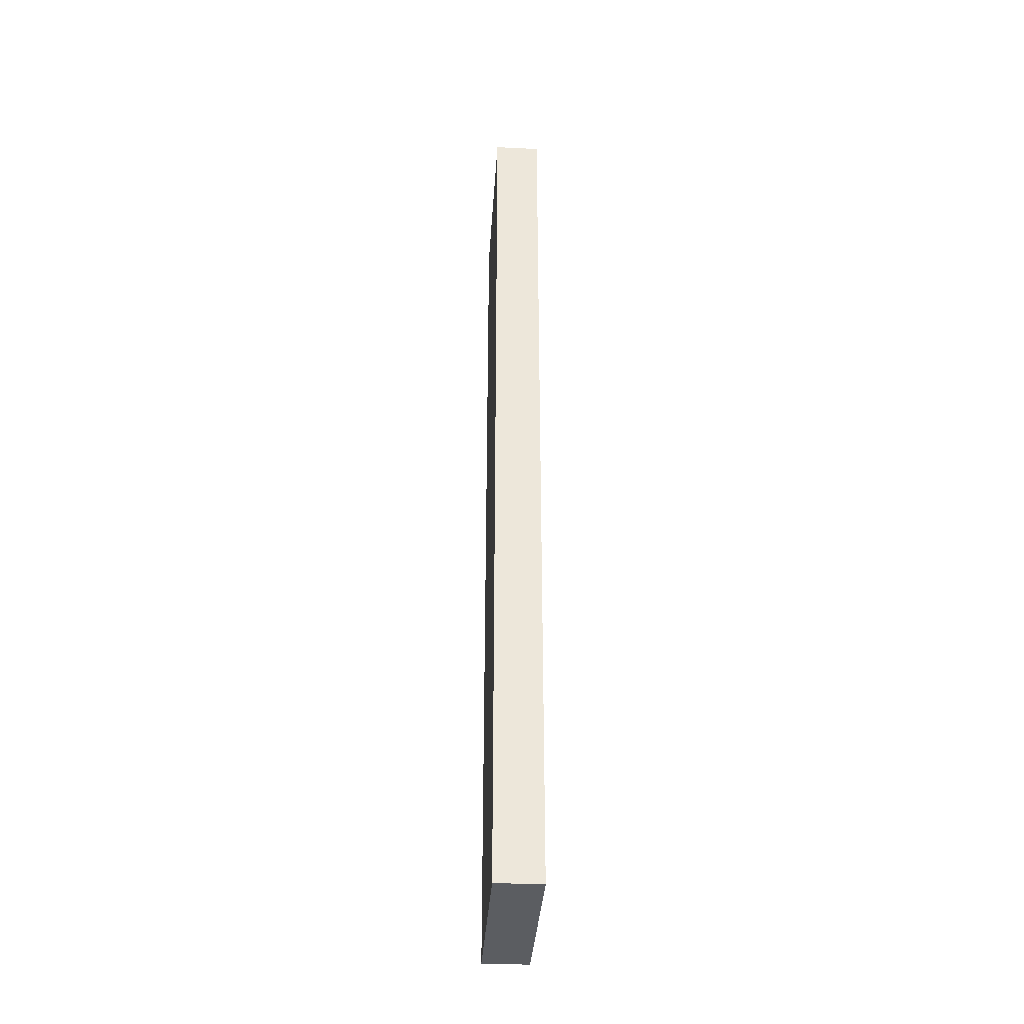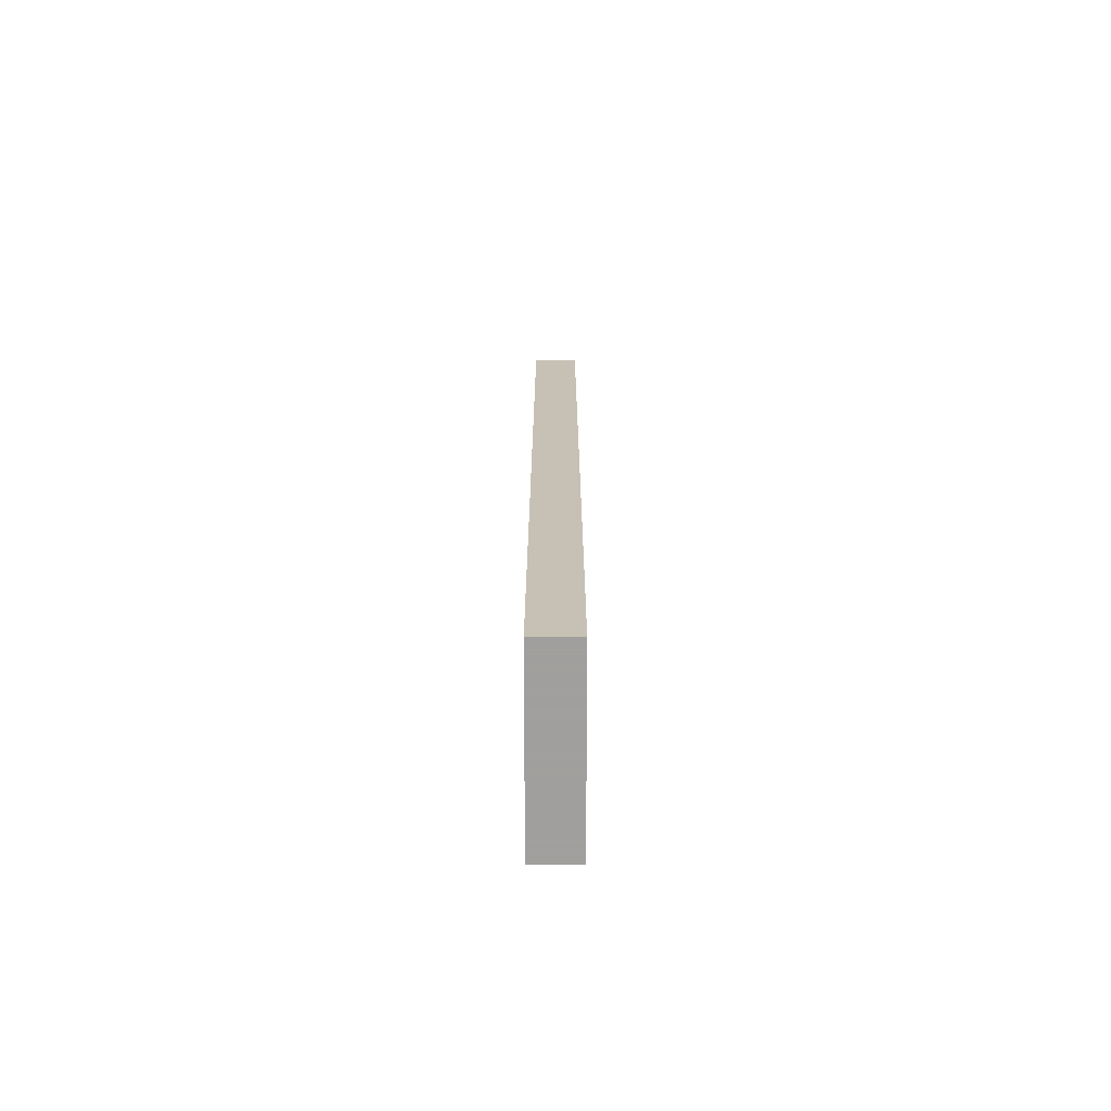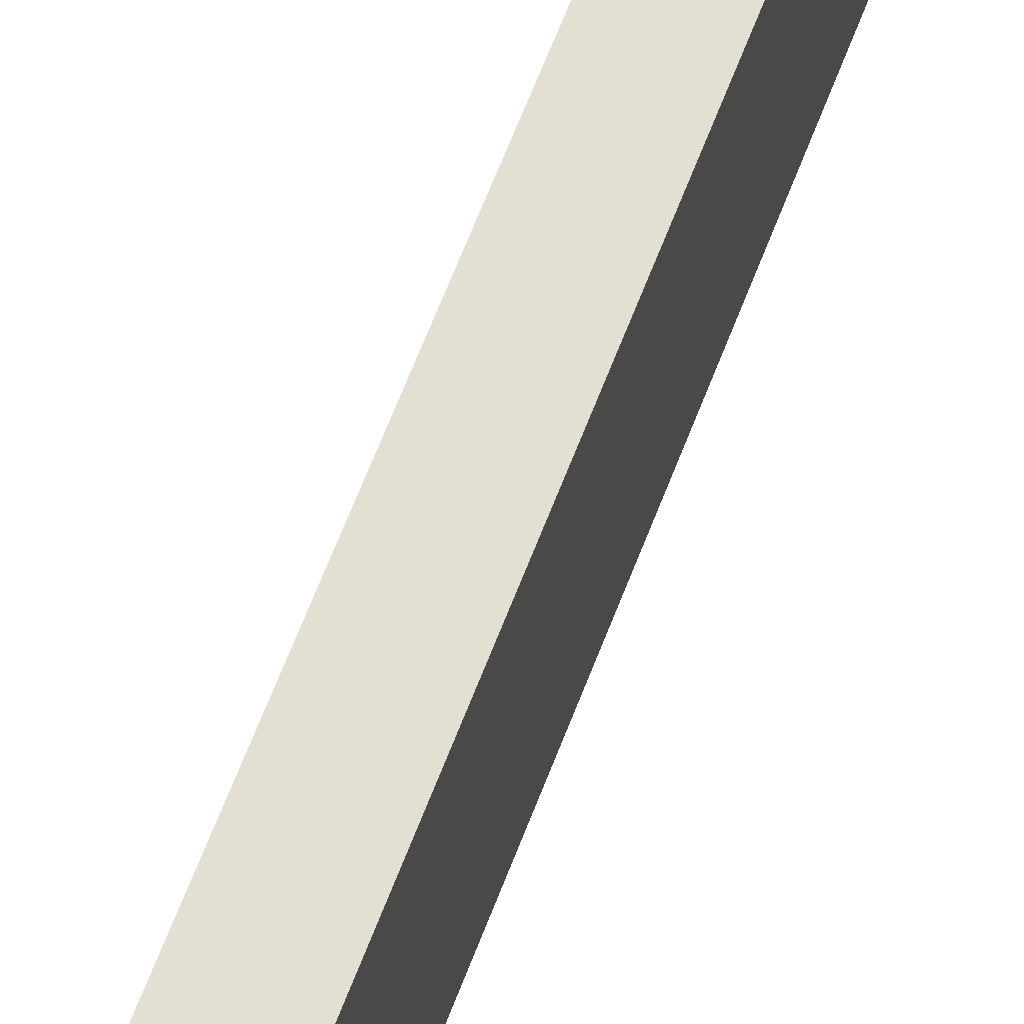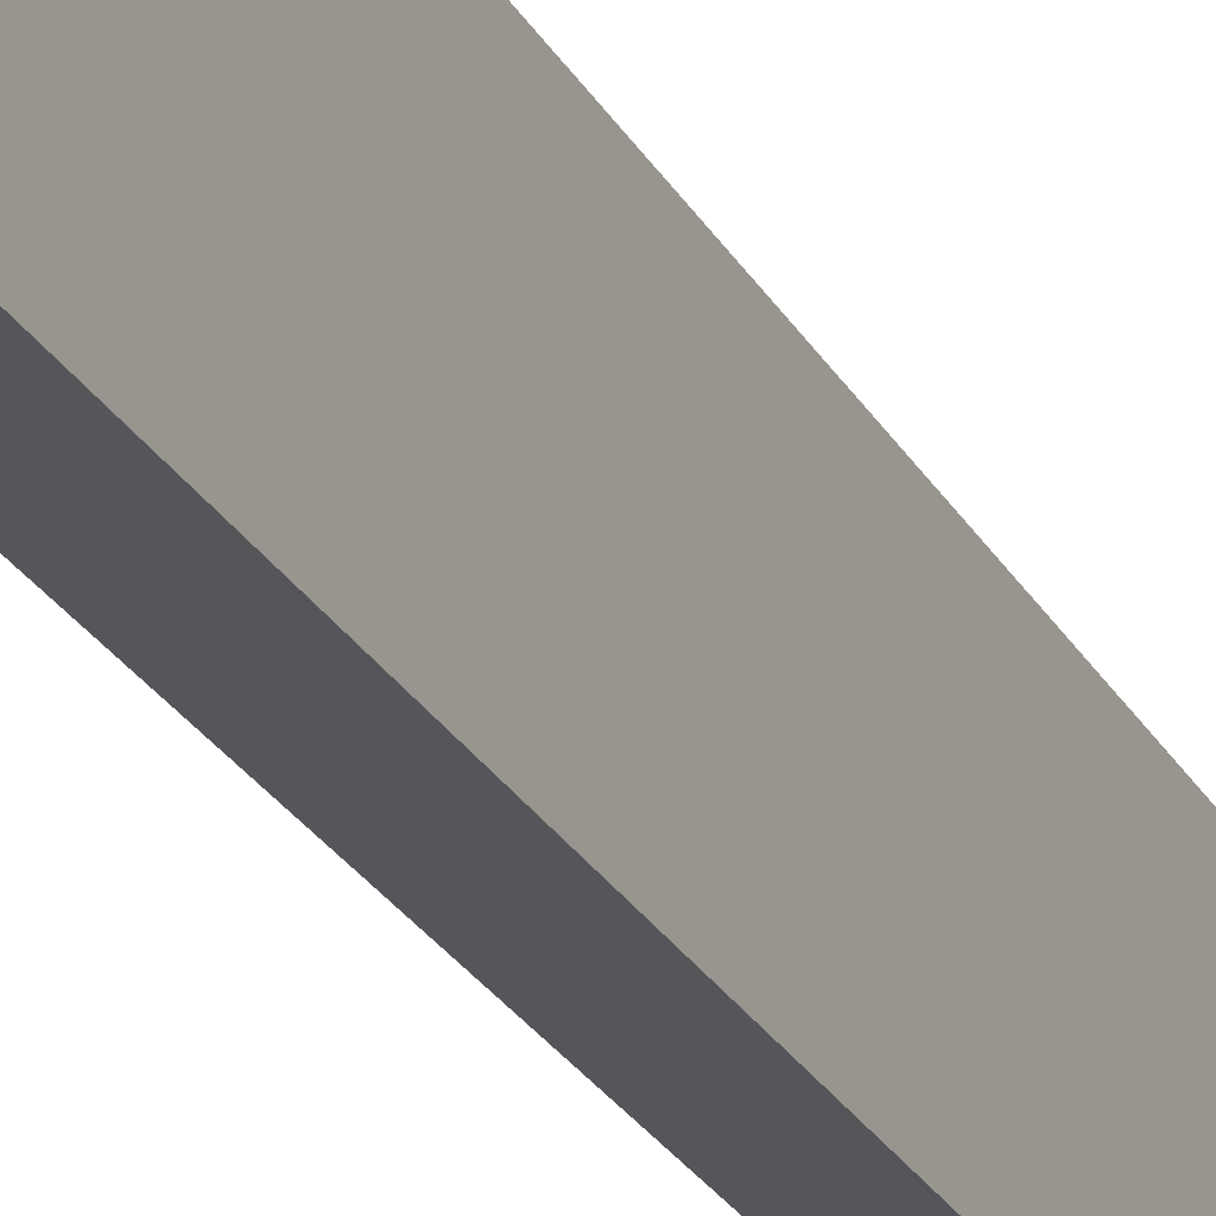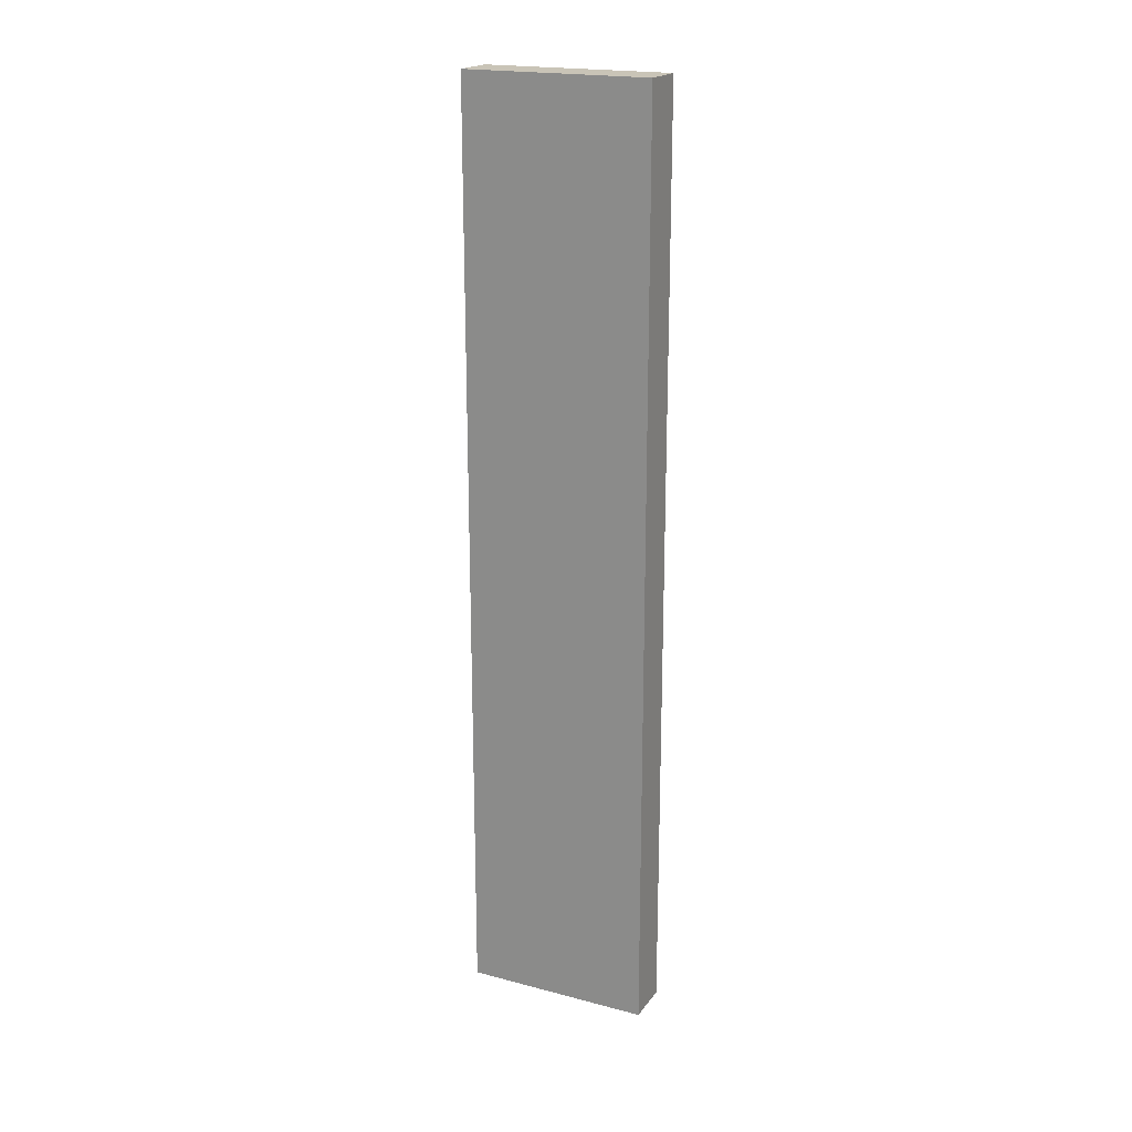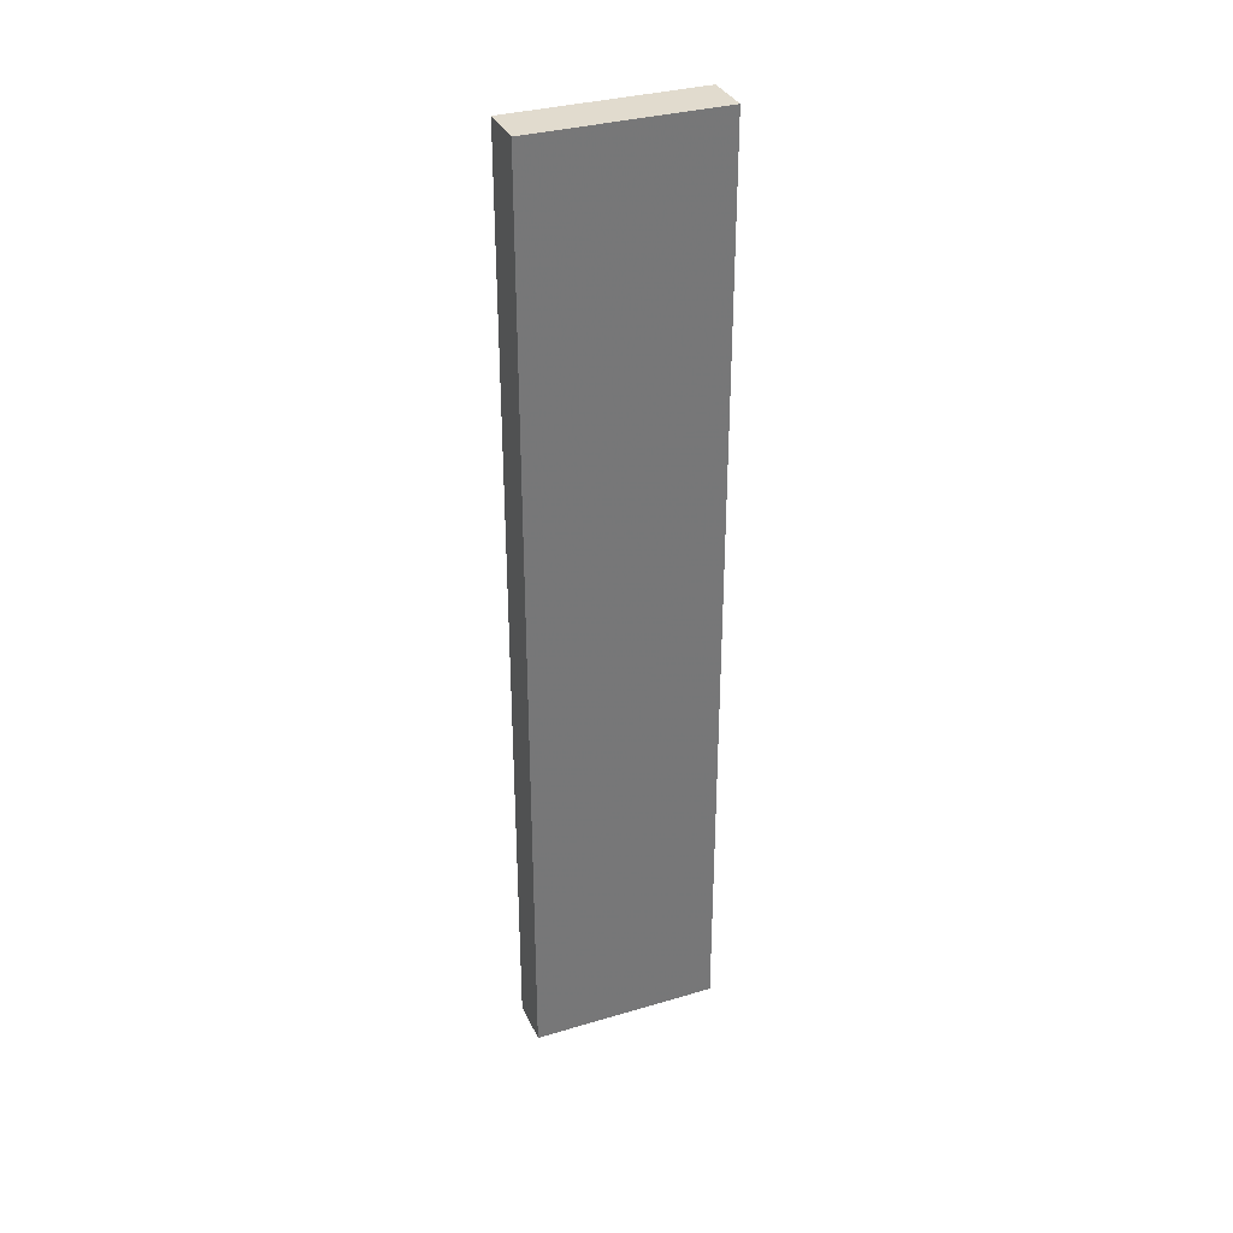
<metadata>
{"format":"obj","ext":"obj","renderer":"f3d","projection":"perspective","resolution":1024,"background":"white","views":[{"elev":-36.0,"azim":176.3,"up":"+Y"},{"elev":-71.5,"azim":-0.0,"up":"+Y"},{"elev":66.8,"azim":21.2,"up":"+Z"},{"elev":-26.1,"azim":-156.6,"up":"+Z"},{"elev":20.0,"azim":115.6,"up":"+Y"},{"elev":33.9,"azim":68.2,"up":"+Y"}]}
</metadata>
<code>
v 976 -736 -80
v 960 -736 -144
v 976 -736 -144
v 960 -736 -80
v 960 -416 -80
v 976 -416 -144
v 960 -416 -144
v 976 -416 -80
v 976 -640 -80
v 960 -640 -80
v 960 -640 -144
v 976 -640 -144
v 976 -512 -144
v 976 -512 -80
v 960 -512 -144
v 960 -512 -80
f 1 2 3
f 1 4 2
f 5 6 7
f 5 8 6
f 4 9 10
f 4 1 9
f 10 8 5
f 10 9 8
f 11 3 2
f 11 12 3
f 7 12 11
f 7 6 12
f 8 13 6
f 8 14 13
f 13 1 3
f 13 14 1
f 15 5 7
f 15 16 5
f 4 15 2
f 4 16 15

</code>
